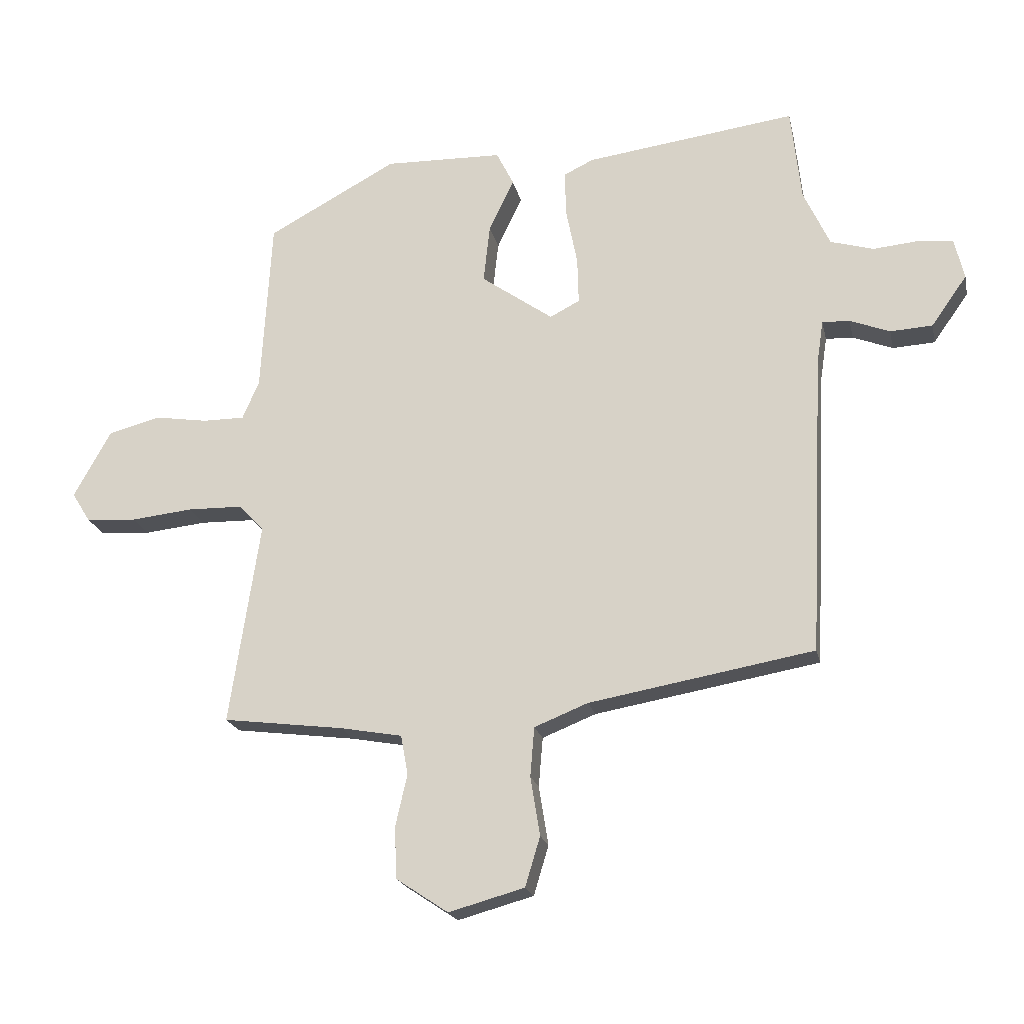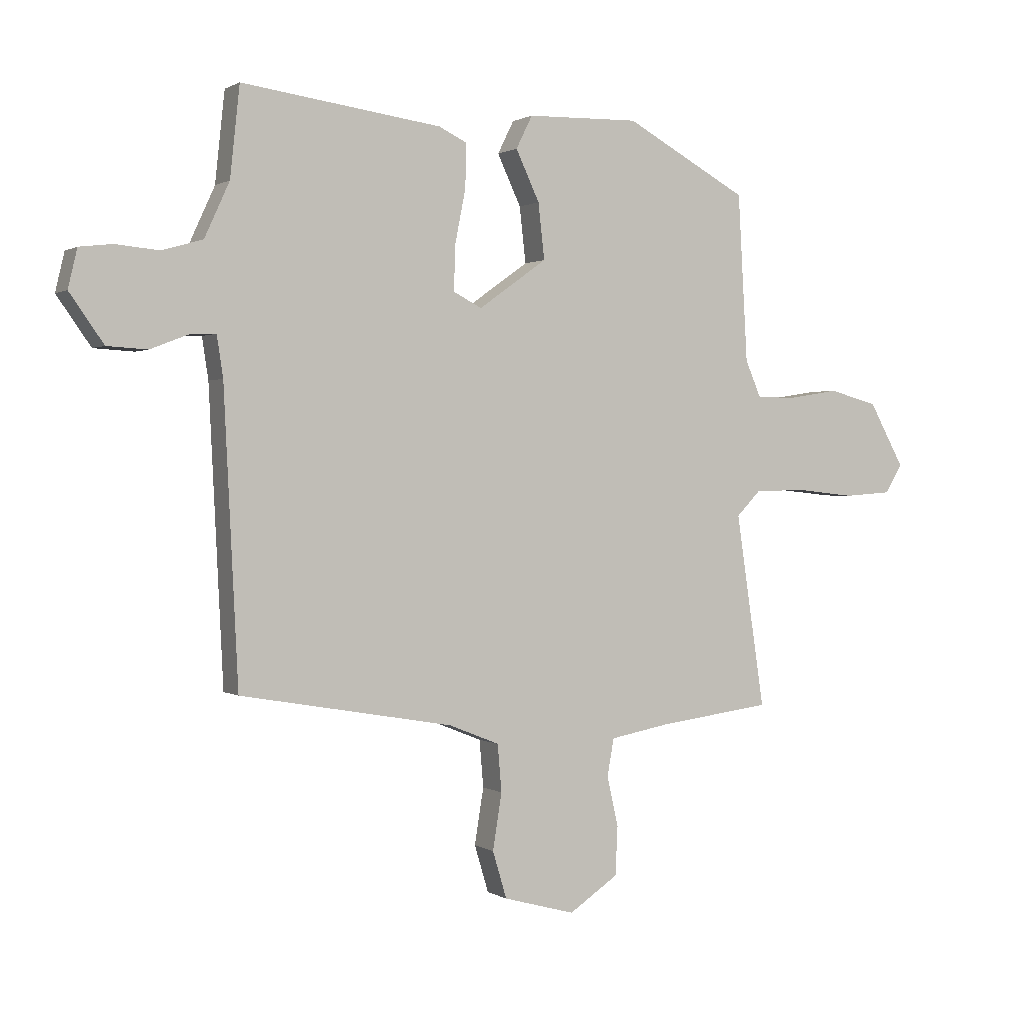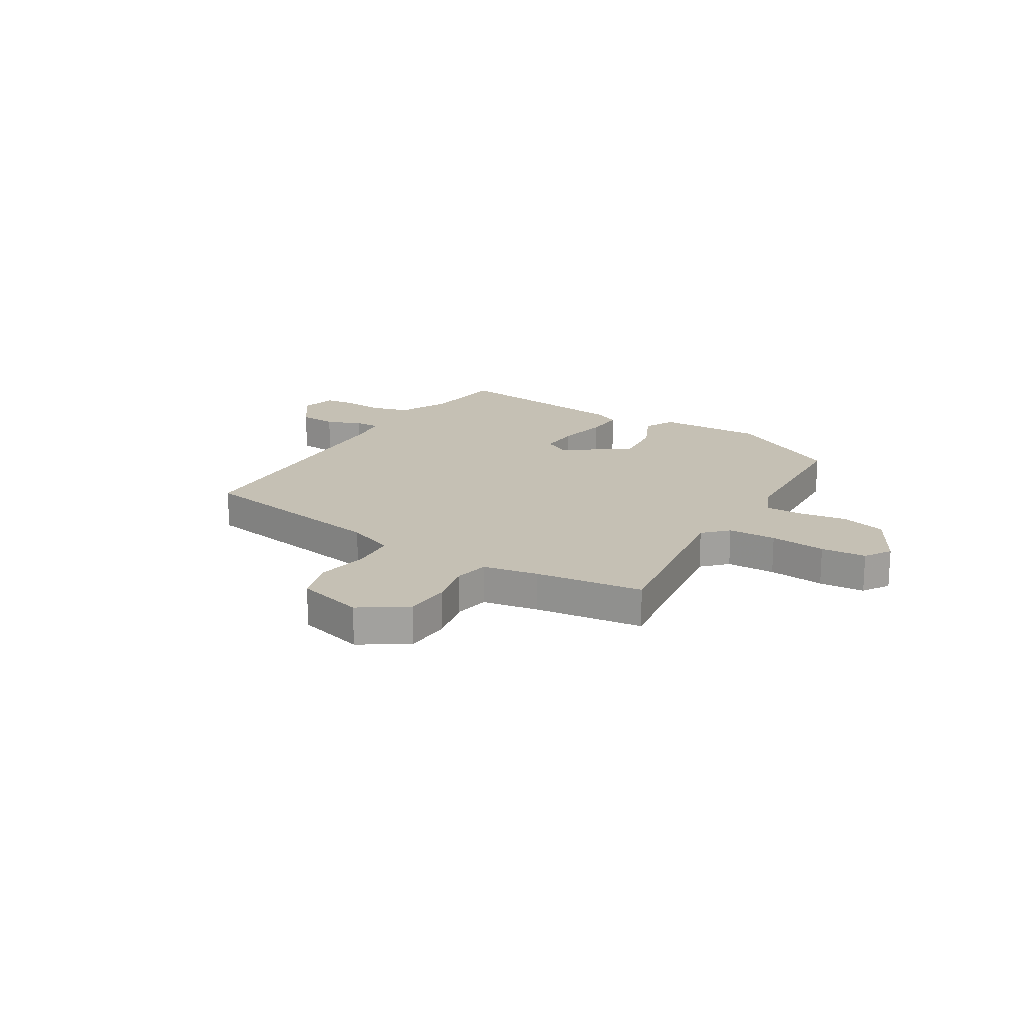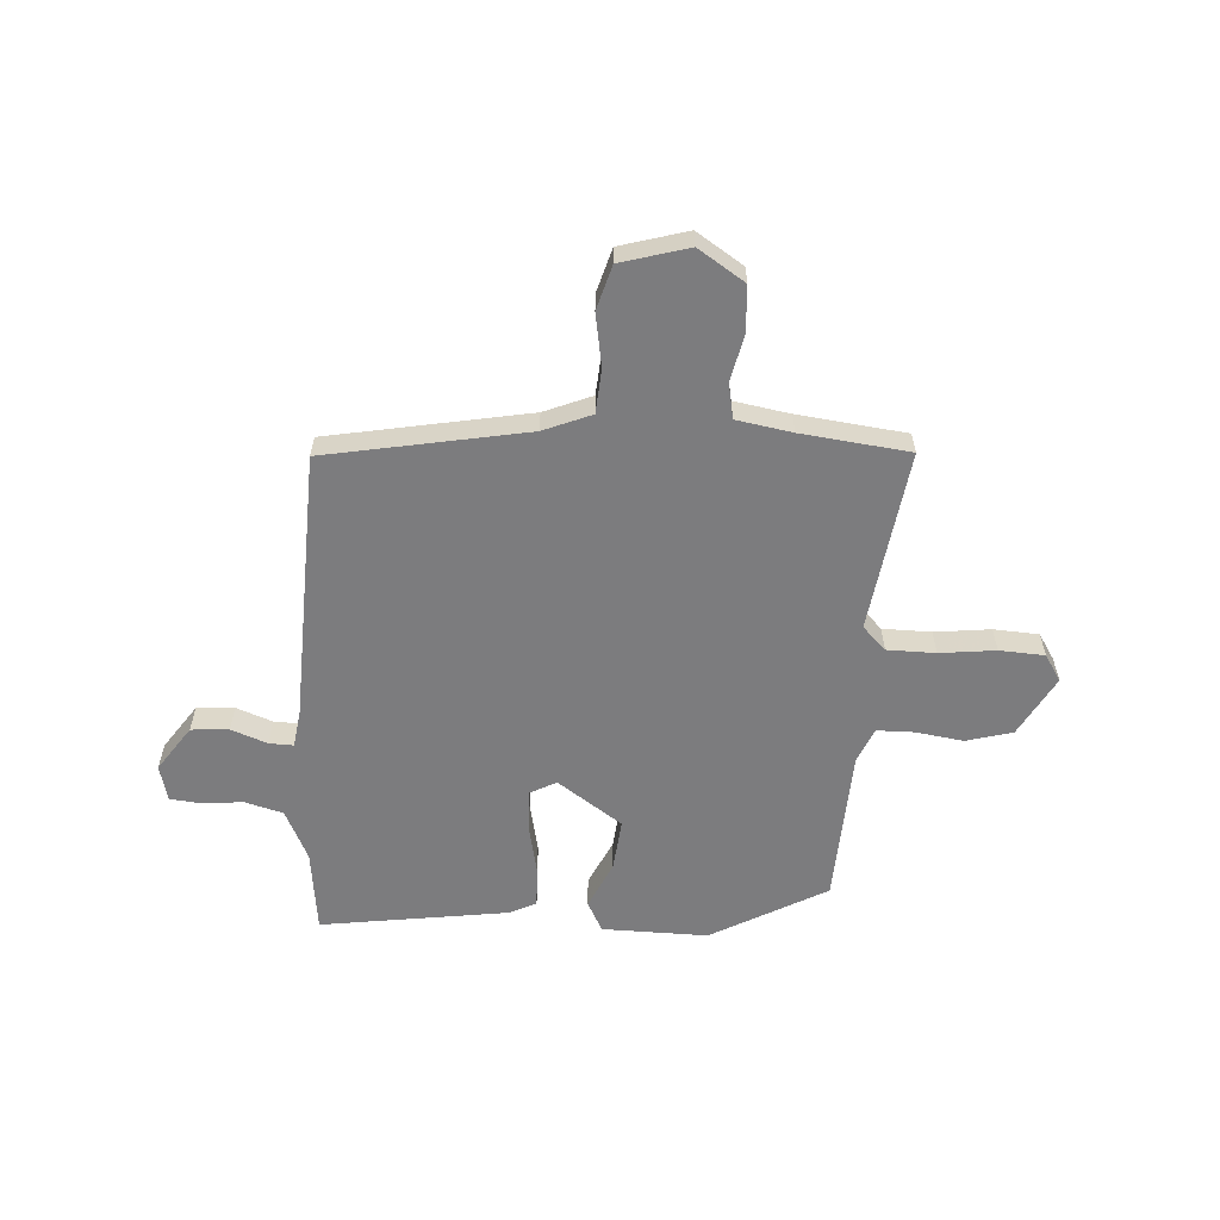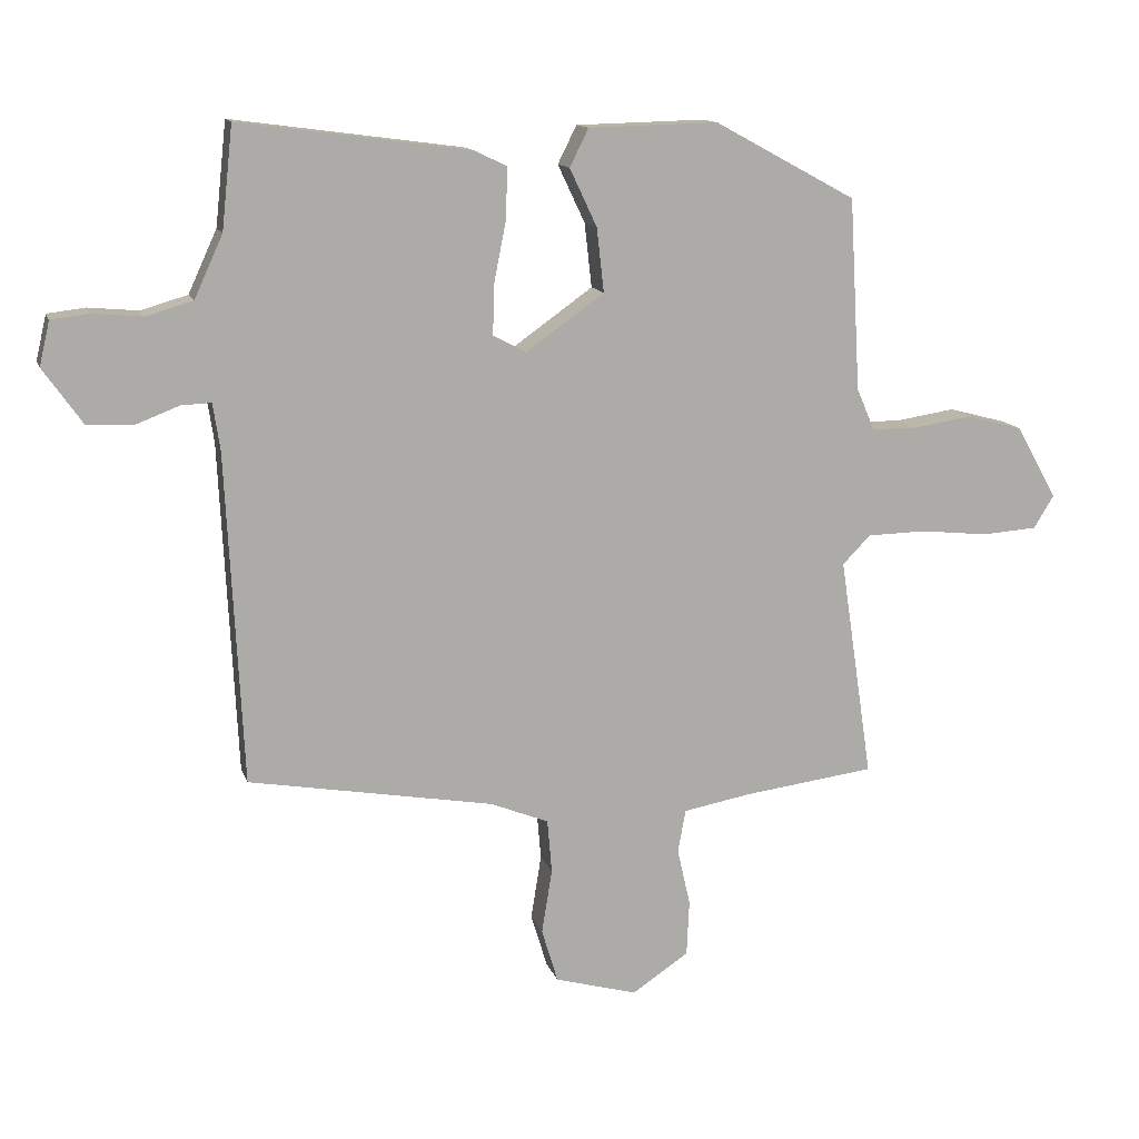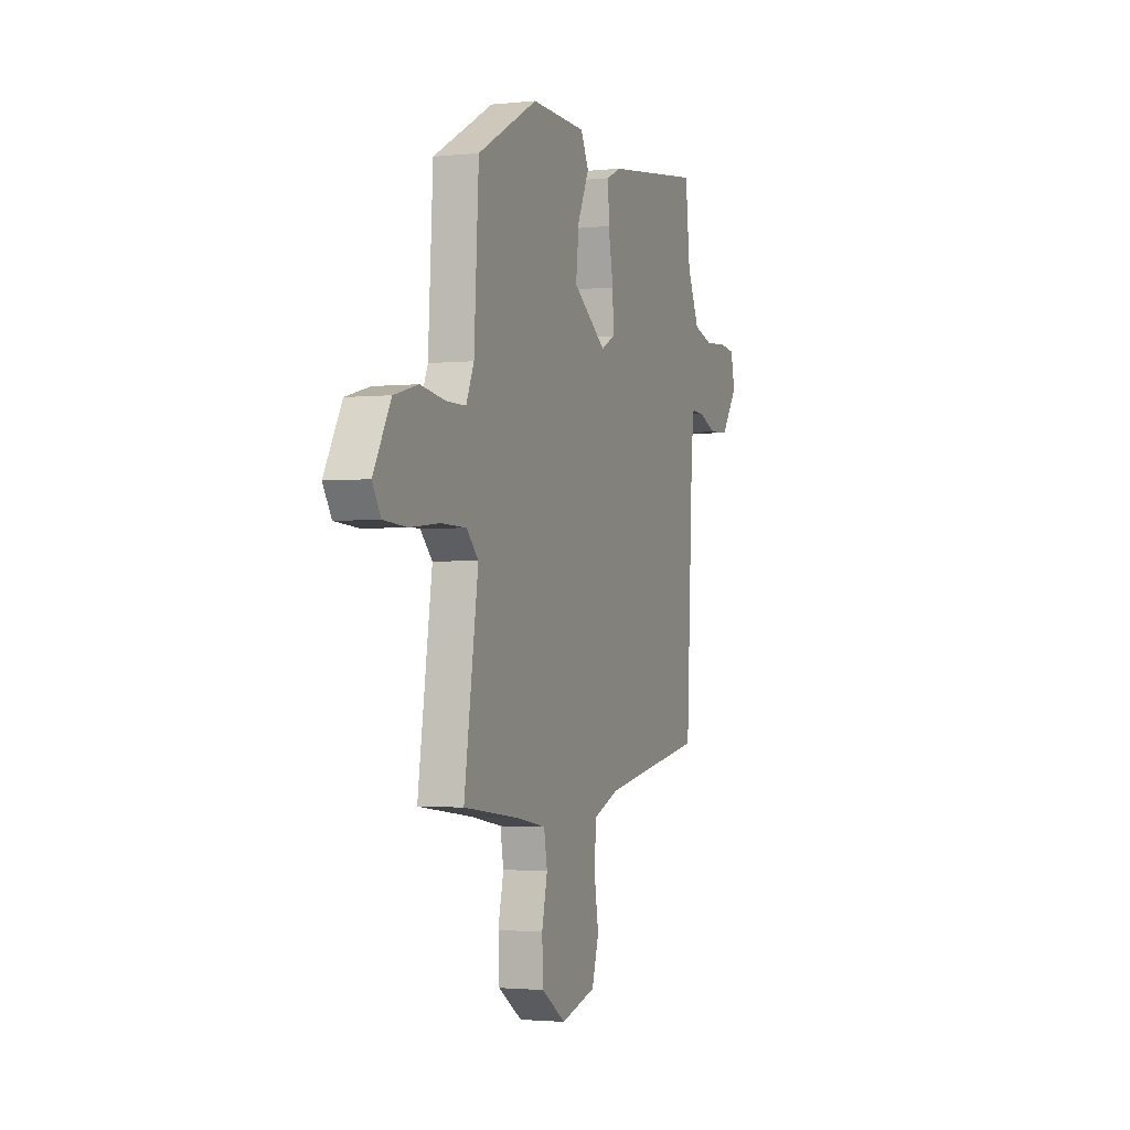
<metadata>
{"format":"obj","ext":"obj","renderer":"f3d","projection":"perspective","resolution":1024,"background":"white","views":[{"elev":-20.3,"azim":12.1,"up":"+Z"},{"elev":0.9,"azim":153.0,"up":"+Z"},{"elev":18.2,"azim":-148.5,"up":"+Y"},{"elev":-58.9,"azim":177.0,"up":"+Y"},{"elev":13.0,"azim":165.2,"up":"+Z"},{"elev":-2.1,"azim":-69.4,"up":"+Z"}]}
</metadata>
<code>
v -0.522 0.07 -0.5
v -0.471 0.07 -0.159
v -0.514 0.07 -0.115
v -0.605 0.07 -0.113
v -0.71 0.07 -0.124
v -0.795 0.07 -0.118
v -0.826 0.07 -0.068
v -0.763 0.07 0.045
v -0.676 0.07 0.068
v -0.586 0.07 0.054
v -0.516 0.07 0.054
v -0.488 0.07 0.119
v -0.471 0.07 0.414
v -0.253 0.07 0.532
v -0.054 0.07 0.527
v -0.025 0.07 0.469
v -0.067 0.07 0.38
v -0.078 0.07 0.282
v 0.043 0.07 0.196
v 0.093 0.07 0.222
v 0.091 0.07 0.3
v 0.072 0.07 0.396
v 0.07 0.07 0.473
v 0.12 0.07 0.497
v 0.474 0.07 0.544
v 0.491 0.07 0.386
v 0.535 0.07 0.29
v 0.607 0.07 0.269
v 0.684 0.07 0.276
v 0.742 0.07 0.269
v 0.758 0.07 0.201
v 0.698 0.07 0.116
v 0.627 0.07 0.112
v 0.56 0.07 0.138
v 0.514 0.07 0.14
v 0.503 0.07 0.068
v 0.478 0.07 -0.441
v 0.101 0.07 -0.507
v 0.011 0.07 -0.543
v 0.004 0.07 -0.626
v 0.02 0.07 -0.725
v -0.005 0.07 -0.808
v -0.132 0.07 -0.843
v -0.219 0.07 -0.785
v -0.223 0.07 -0.699
v -0.203 0.07 -0.611
v -0.215 0.07 -0.545
v -0.319 0.07 -0.526
v -0.522 0 -0.5
v -0.471 0 -0.159
v -0.514 0 -0.115
v -0.605 0 -0.113
v -0.71 0 -0.124
v -0.795 0 -0.118
v -0.826 0 -0.068
v -0.763 0 0.045
v -0.676 0 0.068
v -0.586 0 0.054
v -0.516 0 0.054
v -0.488 0 0.119
v -0.471 0 0.414
v -0.253 0 0.532
v -0.054 0 0.527
v -0.025 0 0.469
v -0.067 0 0.38
v -0.078 0 0.282
v 0.043 0 0.196
v 0.093 0 0.222
v 0.091 0 0.3
v 0.072 0 0.396
v 0.07 0 0.473
v 0.12 0 0.497
v 0.474 0 0.544
v 0.491 0 0.386
v 0.535 0 0.29
v 0.607 0 0.269
v 0.684 0 0.276
v 0.742 0 0.269
v 0.758 0 0.201
v 0.698 0 0.116
v 0.627 0 0.112
v 0.56 0 0.138
v 0.514 0 0.14
v 0.503 0 0.068
v 0.478 0 -0.441
v 0.101 0 -0.507
v 0.011 0 -0.543
v 0.004 0 -0.626
v 0.02 0 -0.725
v -0.005 0 -0.808
v -0.132 0 -0.843
v -0.219 0 -0.785
v -0.223 0 -0.699
v -0.203 0 -0.611
v -0.215 0 -0.545
v -0.319 0 -0.526
f 44 45 46
f 43 44 46
f 42 43 46
f 41 42 46
f 40 41 46
f 39 40 46 47
f 38 39 47 48
f 48 1 2
f 38 48 2
f 37 38 2
f 36 37 2
f 32 33 34
f 31 32 34
f 30 31 34
f 29 30 34
f 28 29 34
f 27 28 34 35
f 36 2 3
f 35 36 3
f 27 35 3
f 26 27 3
f 24 25 26
f 23 24 26
f 22 23 26
f 21 22 26
f 15 16 17
f 14 15 17
f 13 14 17
f 12 13 17
f 11 12 17 18
f 8 9 10
f 7 8 10
f 6 7 10
f 5 6 10
f 4 5 10
f 4 10 11
f 11 18 19
f 4 11 19
f 3 4 19
f 20 21 26
f 3 19 20 26
f 94 93 92
f 94 92 91
f 94 91 90
f 94 90 89
f 94 89 88
f 95 94 88 87
f 96 95 87 86
f 50 49 96
f 50 96 86
f 50 86 85
f 50 85 84
f 82 81 80
f 82 80 79
f 82 79 78
f 82 78 77
f 82 77 76
f 83 82 76 75
f 51 50 84
f 51 84 83
f 51 83 75
f 51 75 74
f 74 73 72
f 74 72 71
f 74 71 70
f 74 70 69
f 65 64 63
f 65 63 62
f 65 62 61
f 65 61 60
f 66 65 60 59
f 58 57 56
f 58 56 55
f 58 55 54
f 58 54 53
f 58 53 52
f 59 58 52
f 67 66 59
f 67 59 52
f 67 52 51
f 74 69 68
f 74 68 67 51
f 1 49 50 2
f 2 50 51 3
f 3 51 52 4
f 4 52 53 5
f 5 53 54 6
f 6 54 55 7
f 7 55 56 8
f 8 56 57 9
f 9 57 58 10
f 10 58 59 11
f 11 59 60 12
f 12 60 61 13
f 13 61 62 14
f 14 62 63 15
f 15 63 64 16
f 16 64 65 17
f 17 65 66 18
f 18 66 67 19
f 19 67 68 20
f 20 68 69 21
f 21 69 70 22
f 22 70 71 23
f 23 71 72 24
f 24 72 73 25
f 25 73 74 26
f 26 74 75 27
f 27 75 76 28
f 28 76 77 29
f 29 77 78 30
f 30 78 79 31
f 31 79 80 32
f 32 80 81 33
f 33 81 82 34
f 34 82 83 35
f 35 83 84 36
f 36 84 85 37
f 37 85 86 38
f 38 86 87 39
f 39 87 88 40
f 40 88 89 41
f 41 89 90 42
f 42 90 91 43
f 43 91 92 44
f 44 92 93 45
f 45 93 94 46
f 46 94 95 47
f 47 95 96 48
f 48 96 49 1

</code>
